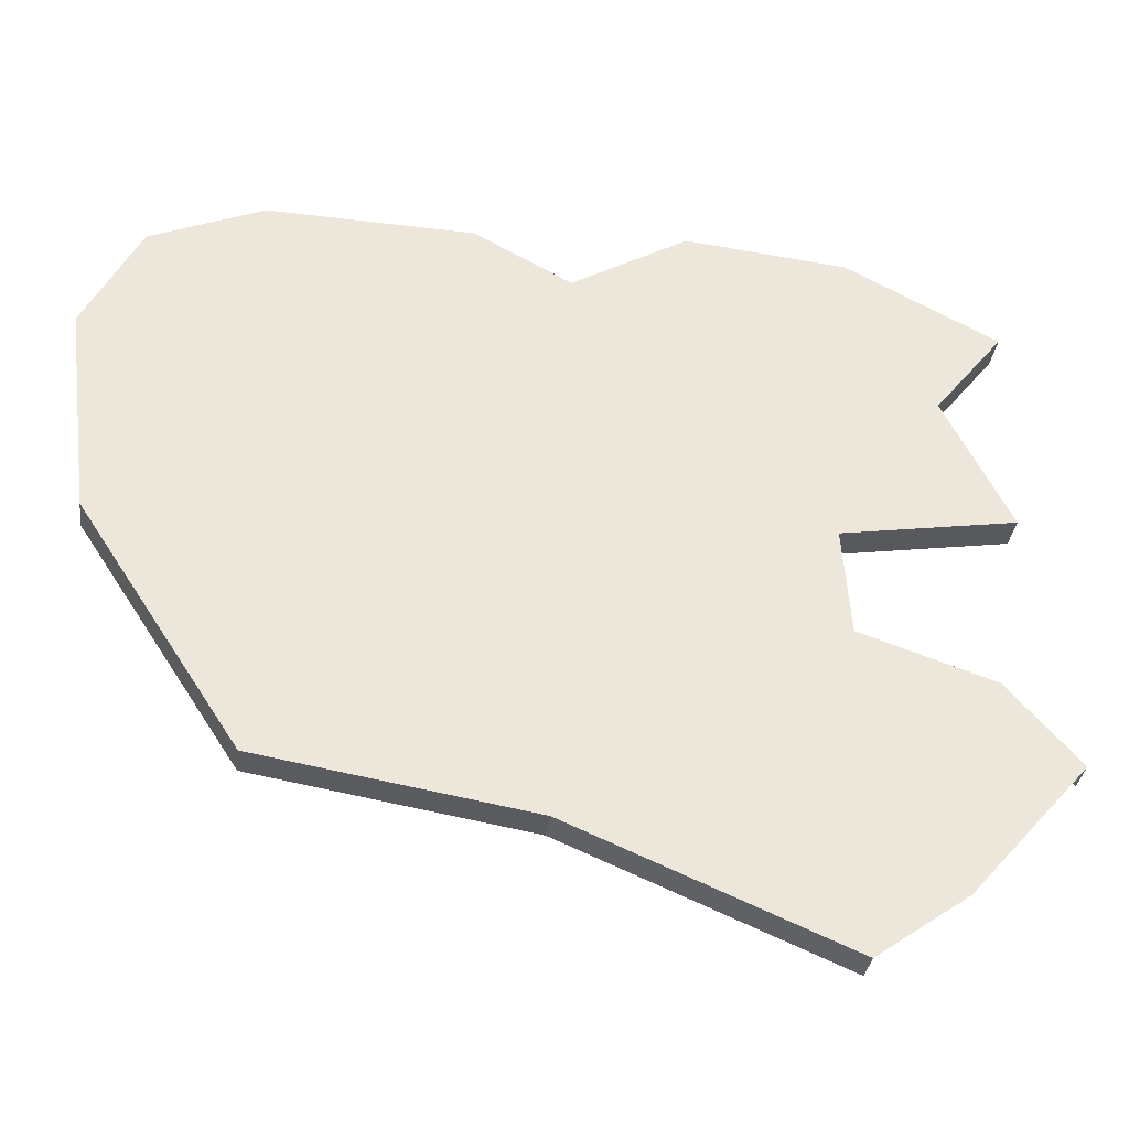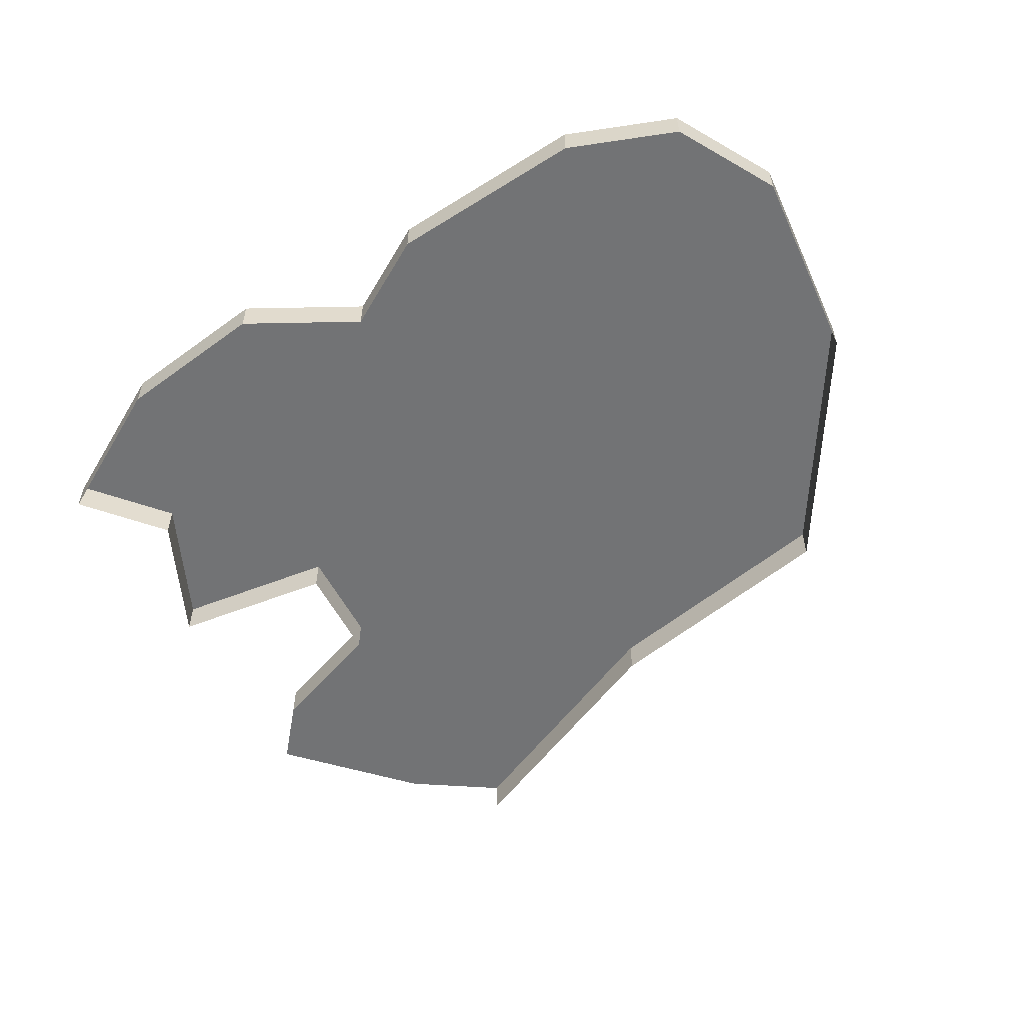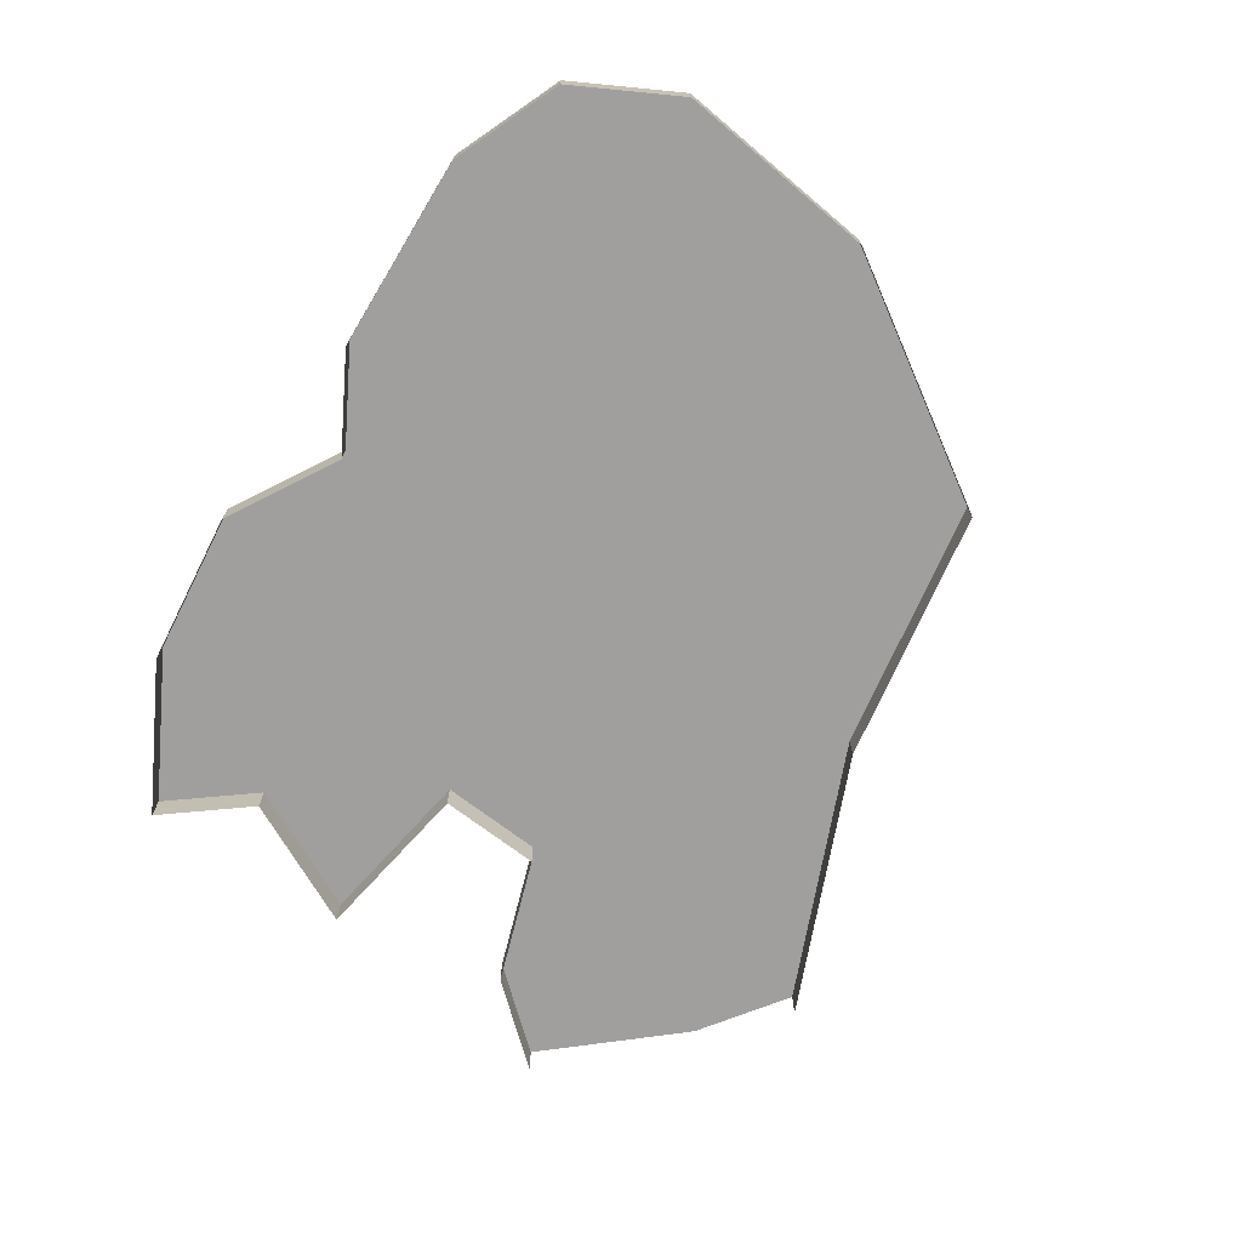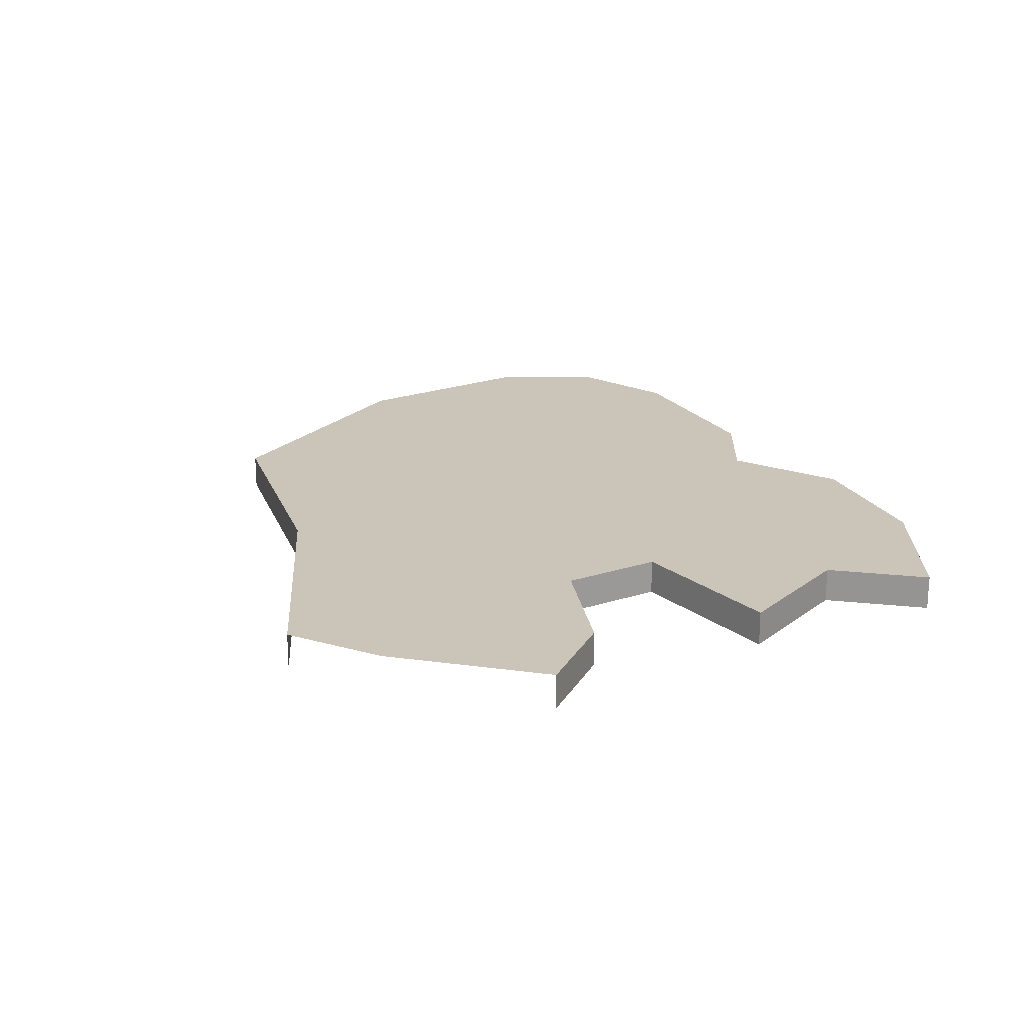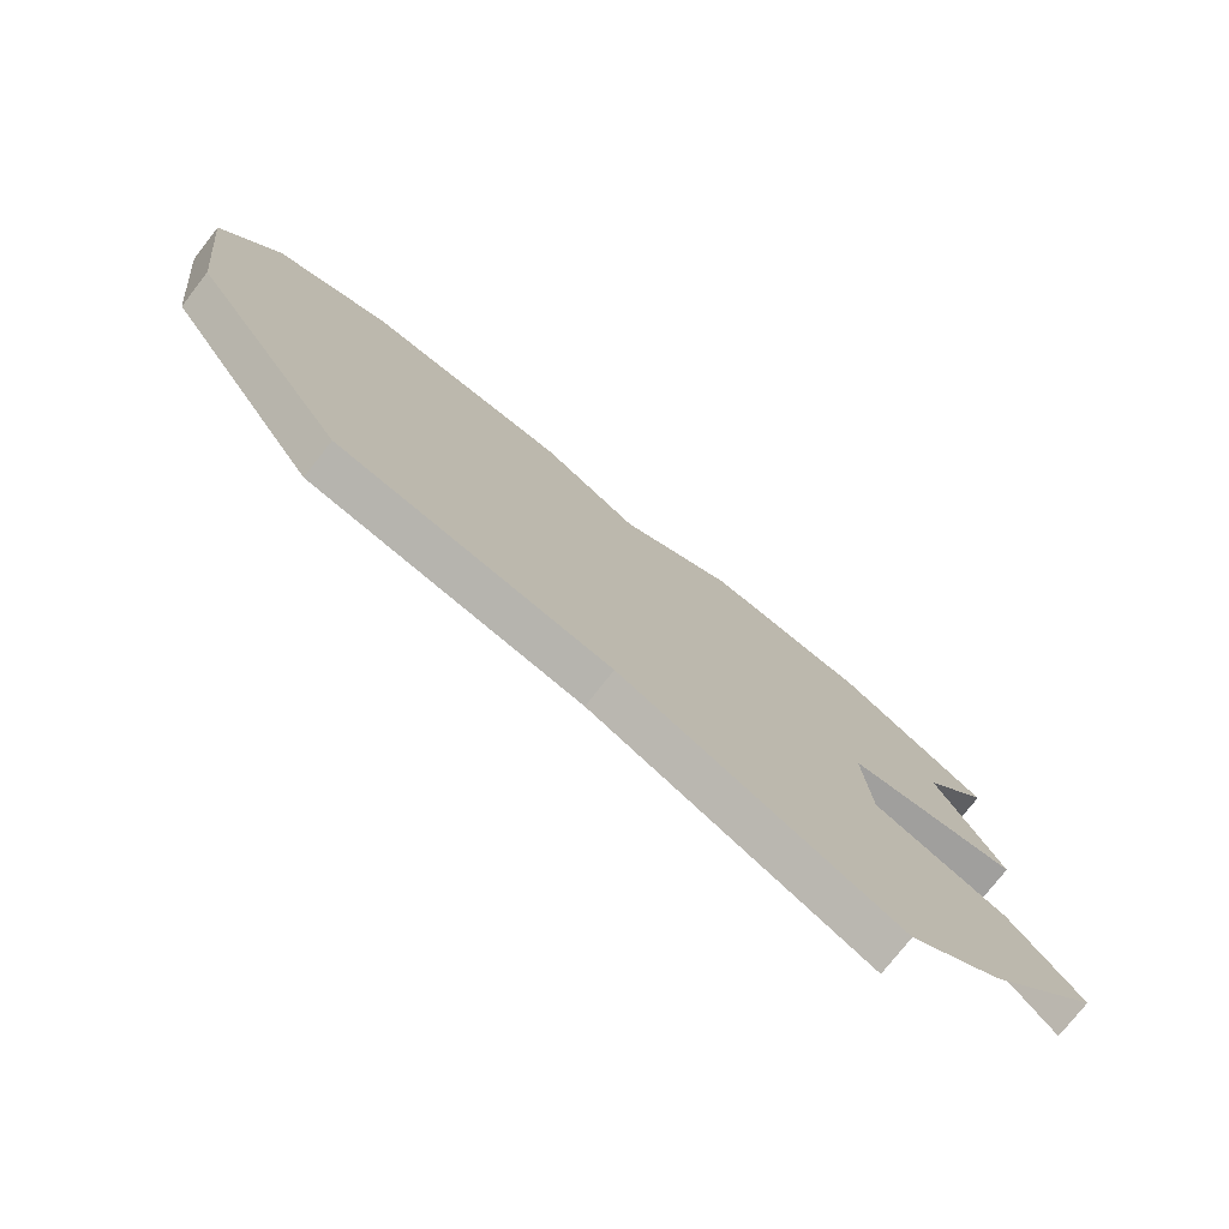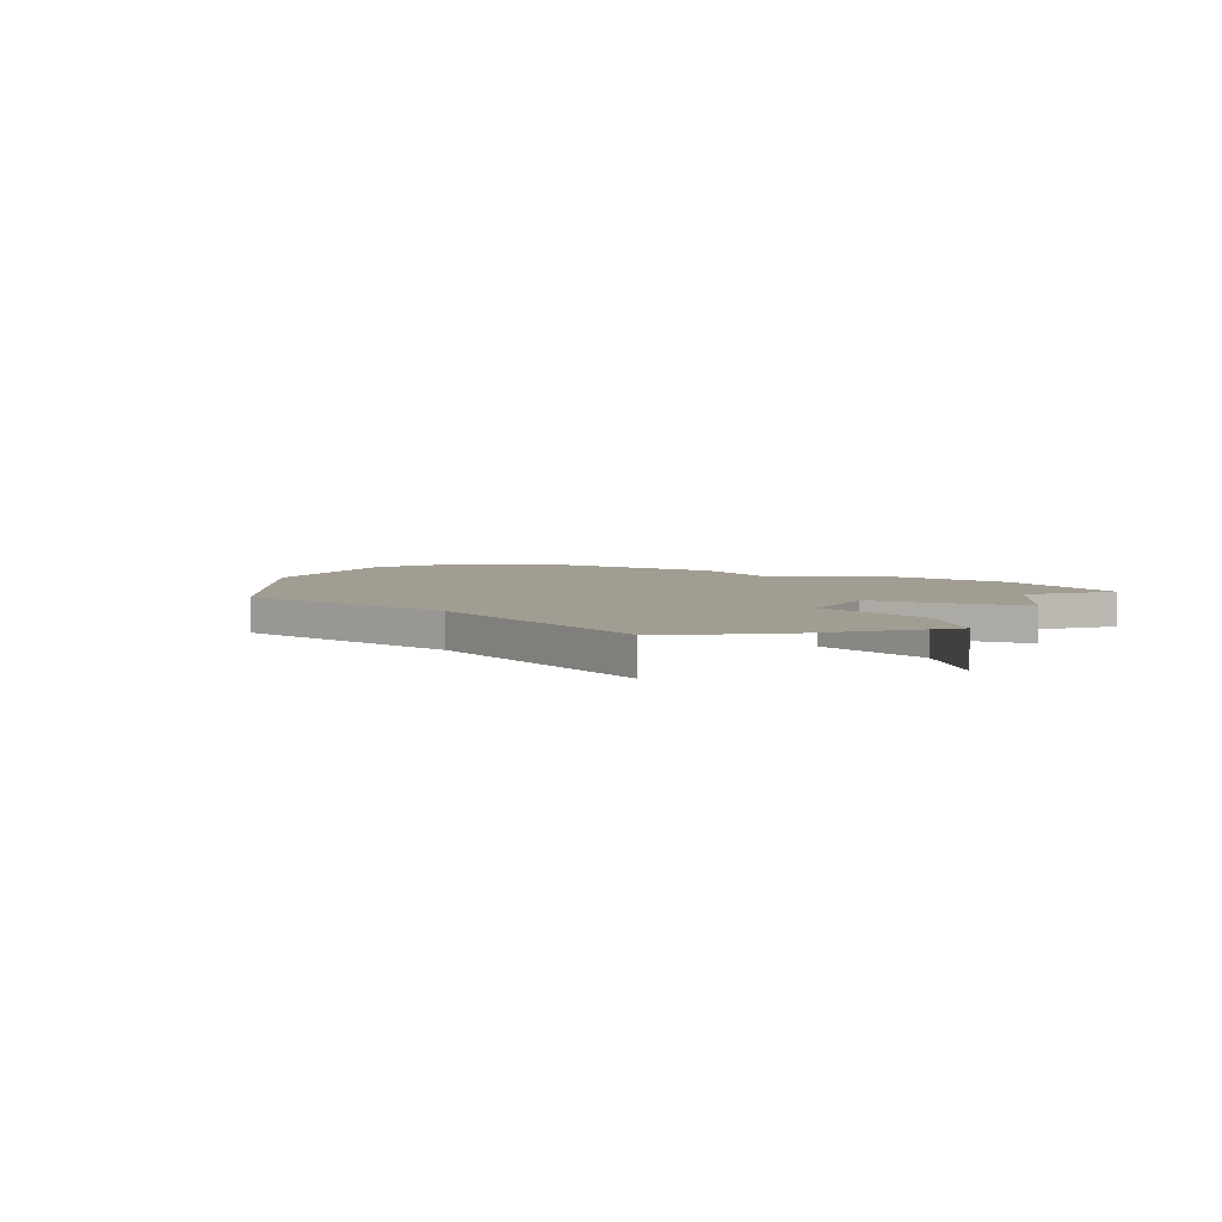
<metadata>
{"format":"obj","ext":"obj","renderer":"f3d","projection":"perspective","resolution":1024,"background":"white","views":[{"elev":-33.6,"azim":172.9,"up":"+Z"},{"elev":-55.7,"azim":31.2,"up":"+Y"},{"elev":-71.4,"azim":56.8,"up":"+Y"},{"elev":20.3,"azim":-117.0,"up":"+Y"},{"elev":-76.4,"azim":141.9,"up":"+Z"},{"elev":4.6,"azim":-148.9,"up":"+Y"}]}
</metadata>
<code>
o province_024
v -15 0.04552 7.757
v -15.35 0.04552 8.007
v -12.89 0.04552 8.388
v -12.27 0.04552 9.336
v -12.17 0.04552 10.15
v -12.39 0.04552 10.57
v -12.83 0.04552 10.75
v -13.63 0.04552 10.72
v -14.01 0.04552 10.51
v -14.46 0.04552 10.77
v -15.09 0.04552 10.7
v -13.93 0.04552 8.211
v -15.81 0.04552 8.526
v -15.53 0.04552 8.844
v -15.02 0.04552 9.021
v -14.99 0.04552 9.437
v -15.66 0.04552 9.543
v -15.41 0.04552 10.06
v -15.67 0.04552 10.39
v -15.81 -0.09448 8.526
v -15.53 -0.09448 8.844
v -15.02 -0.09448 9.021
v -14.99 -0.09448 9.437
v -15.66 -0.09448 9.543
v -15.41 -0.09448 10.06
v -15 -0.09448 7.757
v -12.89 -0.09448 8.388
v -12.27 -0.09448 9.336
v -12.17 -0.09448 10.15
v -12.39 -0.09448 10.57
v -12.83 -0.09448 10.75
v -13.63 -0.09448 10.72
v -14.01 -0.09448 10.51
v -14.46 -0.09448 10.77
v -15.09 -0.09448 10.7
v -13.93 -0.09448 8.211
v -15.67 -0.09448 10.39
f 20 14 13
f 37 11 19
f 25 19 18
f 22 16 15
f 35 10 11
f 31 6 7
f 23 17 16
f 24 18 17
f 27 12 3
f 21 15 14
f 34 9 10
f 3 28 27
f 30 5 6
f 33 8 9
f 32 7 8
f 12 16 9
f 36 1 12
f 29 4 5
f 20 21 14
f 37 35 11
f 25 37 19
f 22 23 16
f 35 34 10
f 31 30 6
f 23 24 17
f 24 25 18
f 27 36 12
f 21 22 15
f 34 33 9
f 3 4 28
f 30 29 5
f 33 32 8
f 32 31 7
f 13 14 2
f 14 15 2
f 16 17 18
f 1 2 15
f 4 3 9
f 3 12 9
f 12 1 15
f 12 15 16
f 5 4 7
f 7 4 8
f 7 6 5
f 9 8 4
f 11 10 18
f 10 9 16
f 18 10 16
f 18 19 11
f 36 26 1
f 29 28 4

</code>
